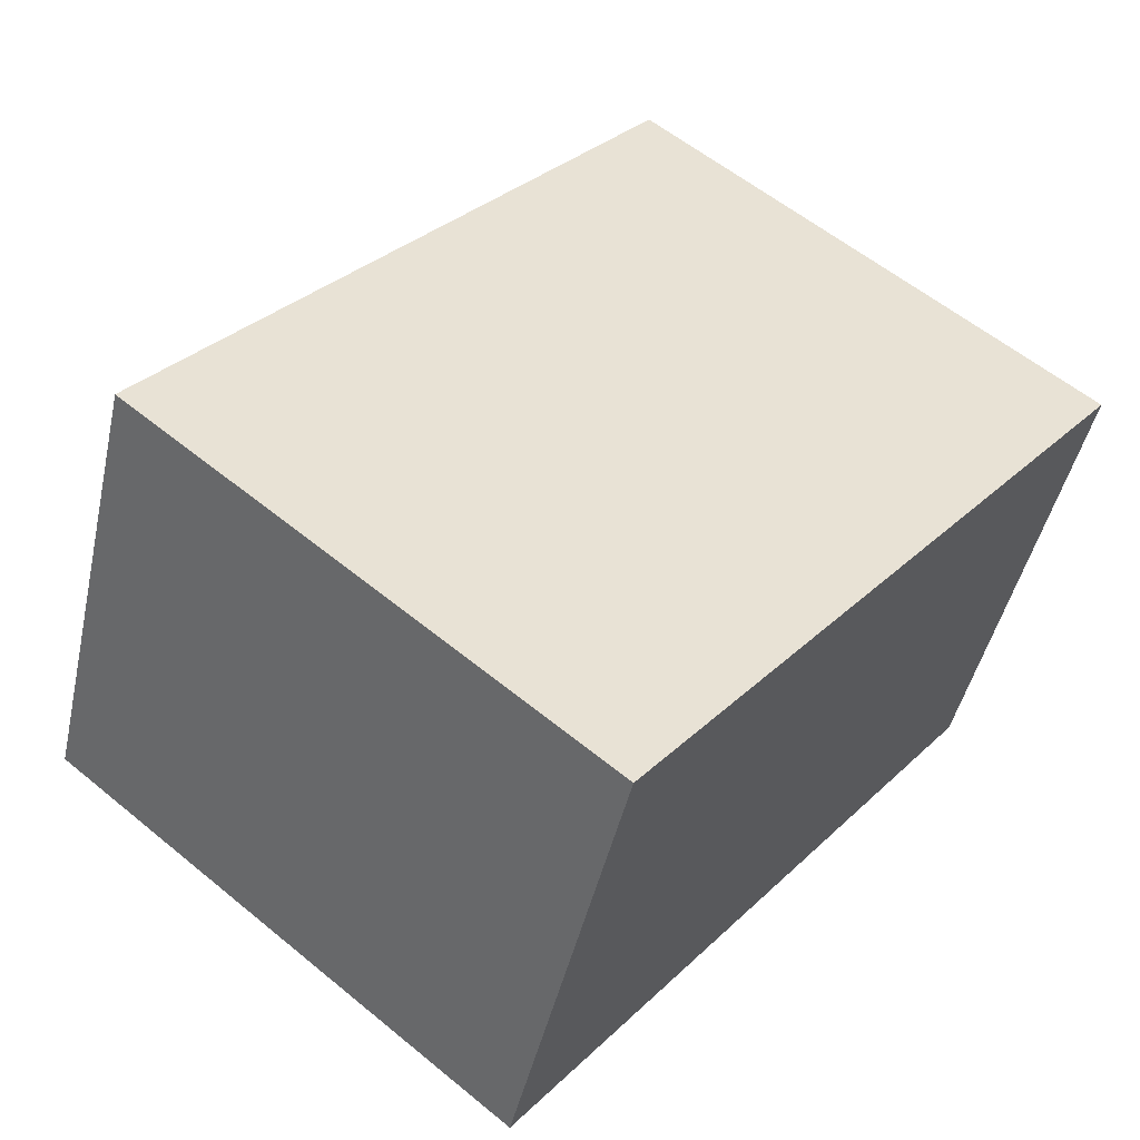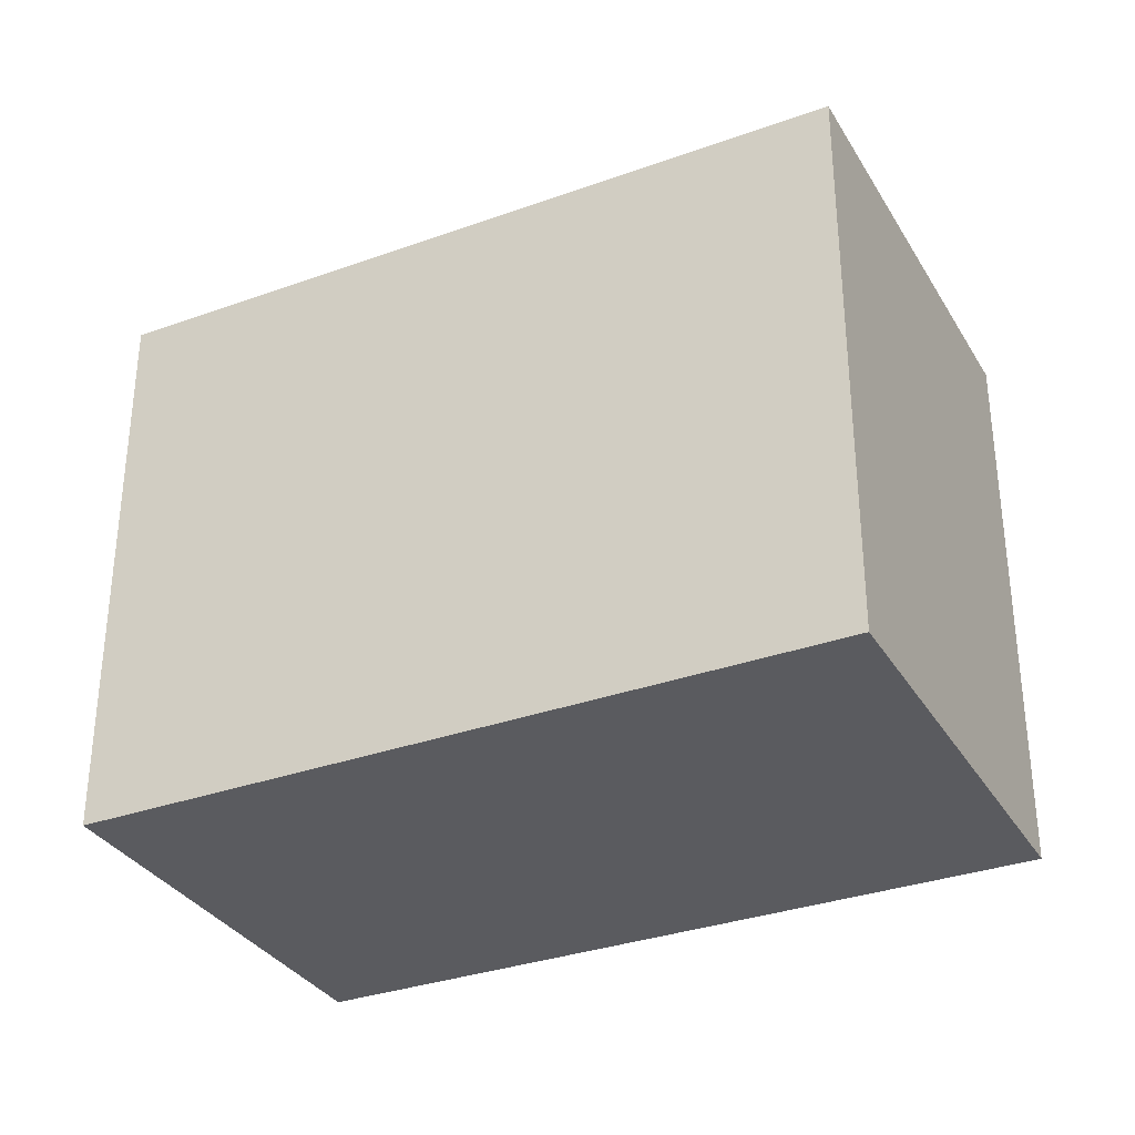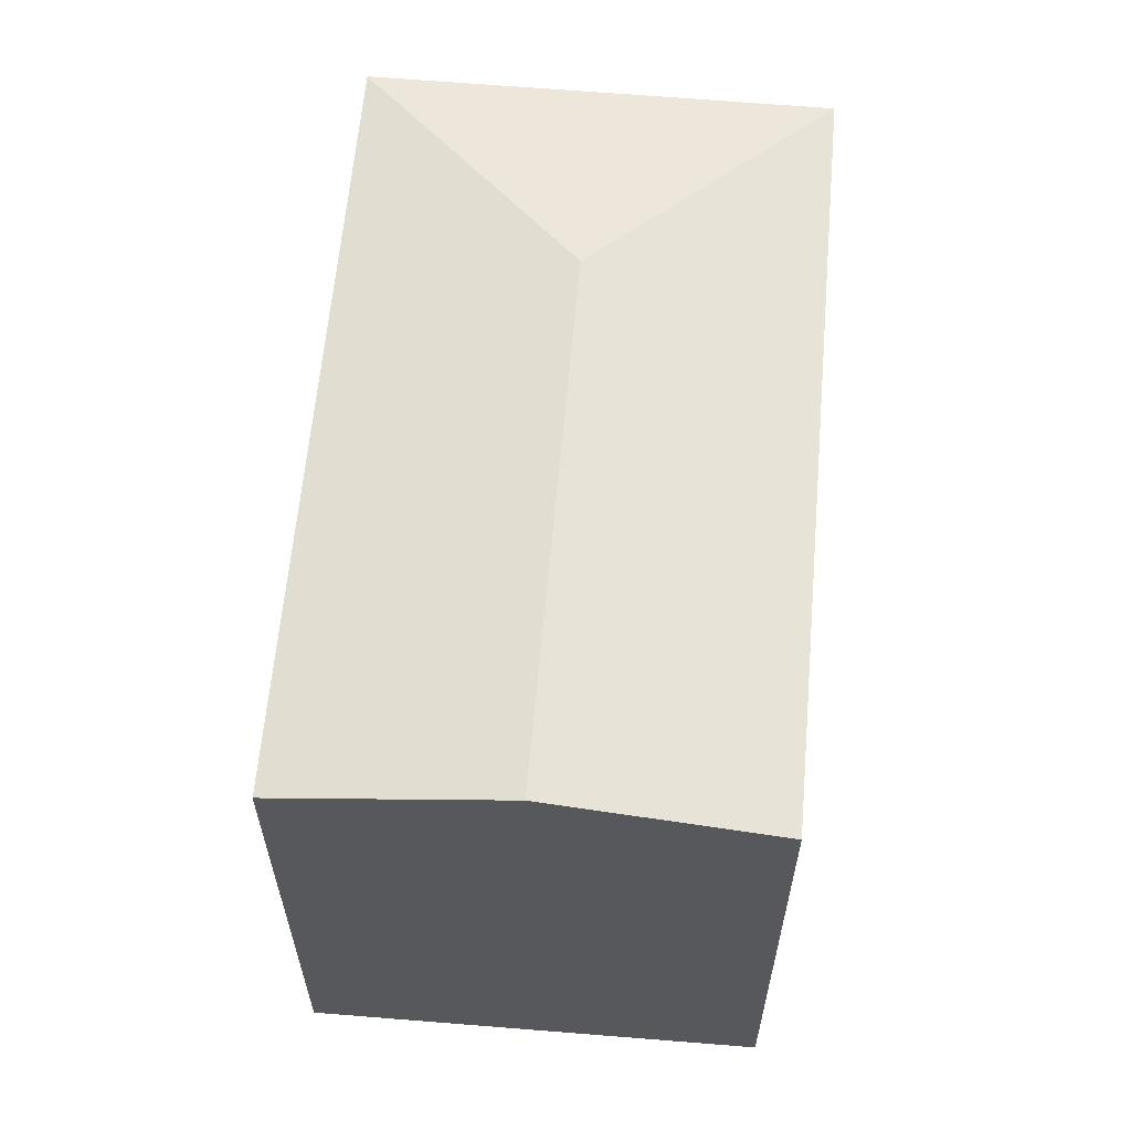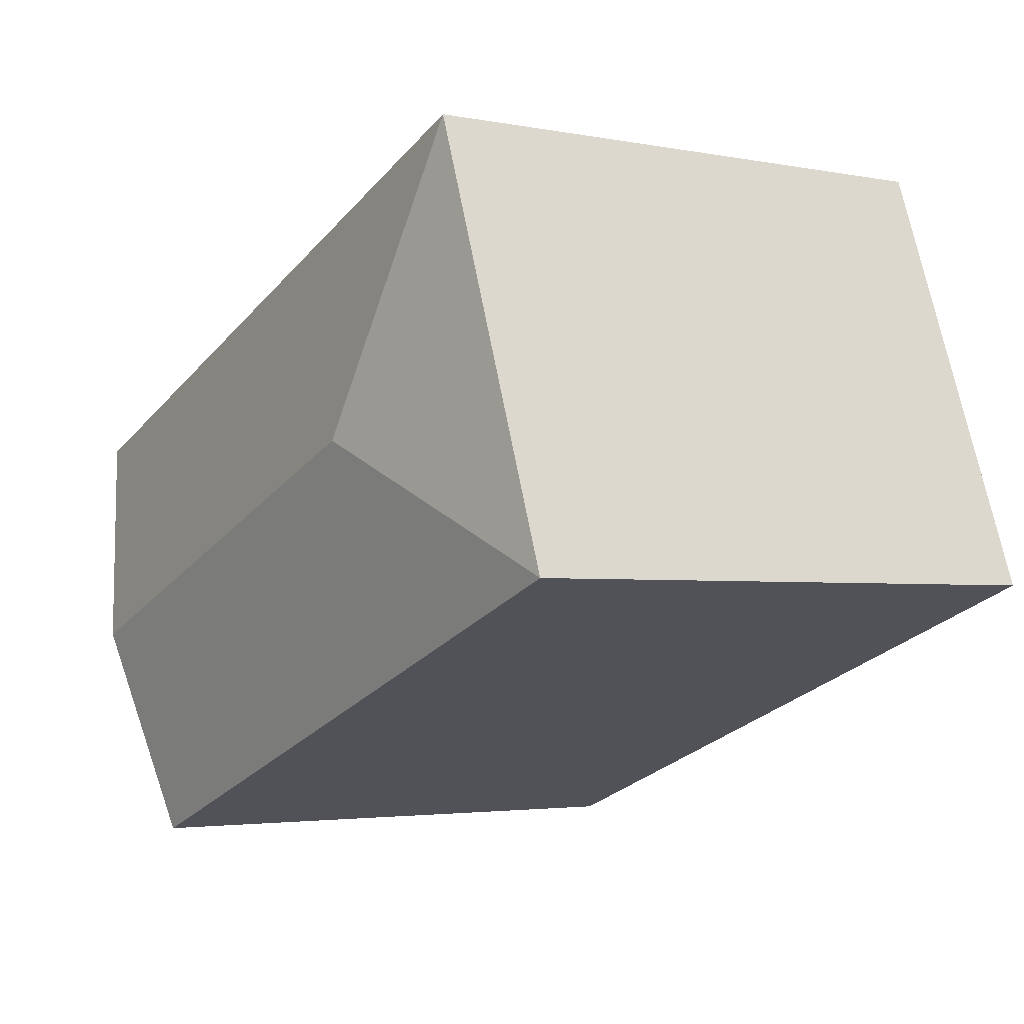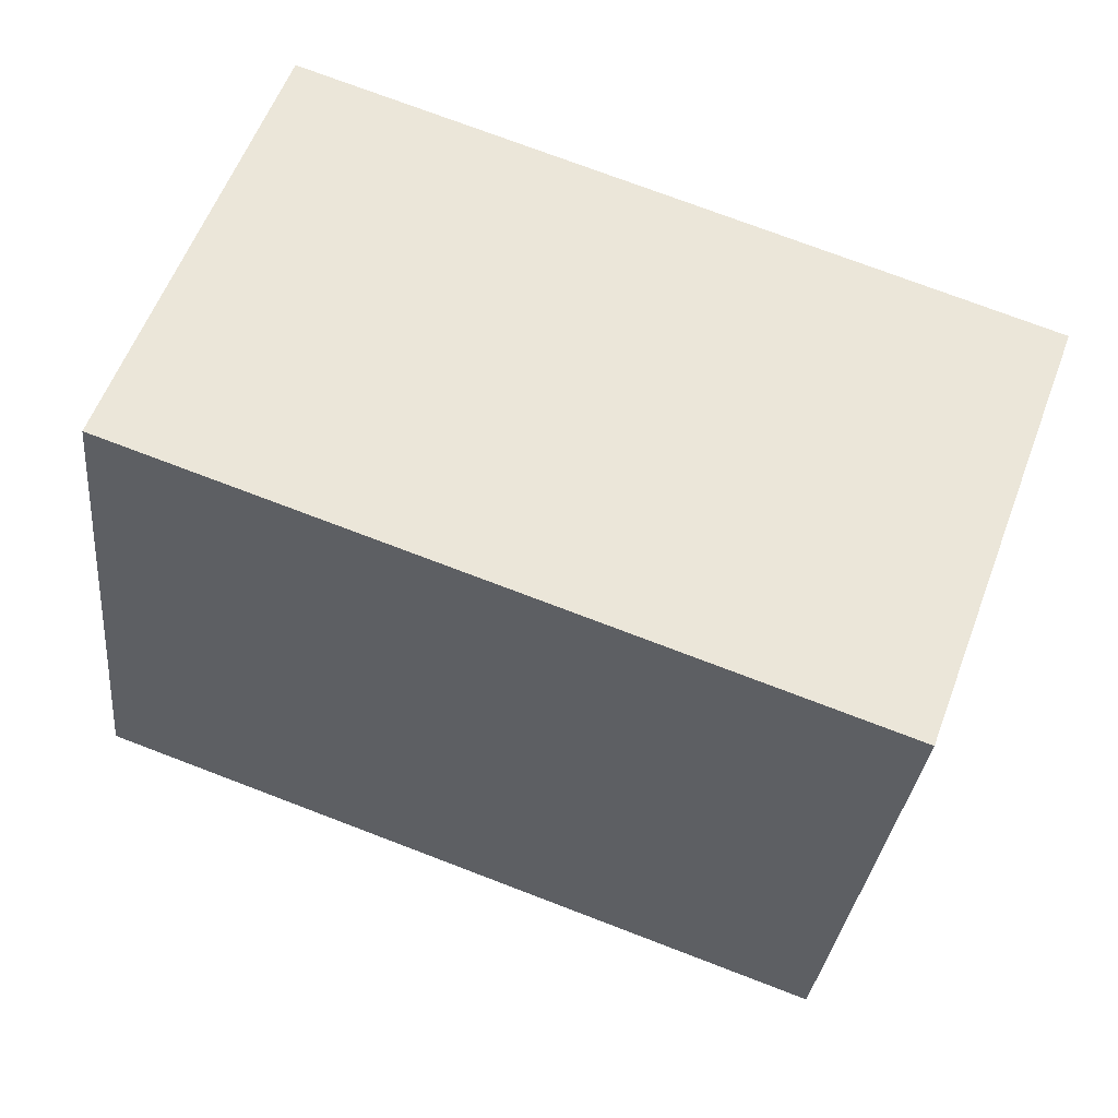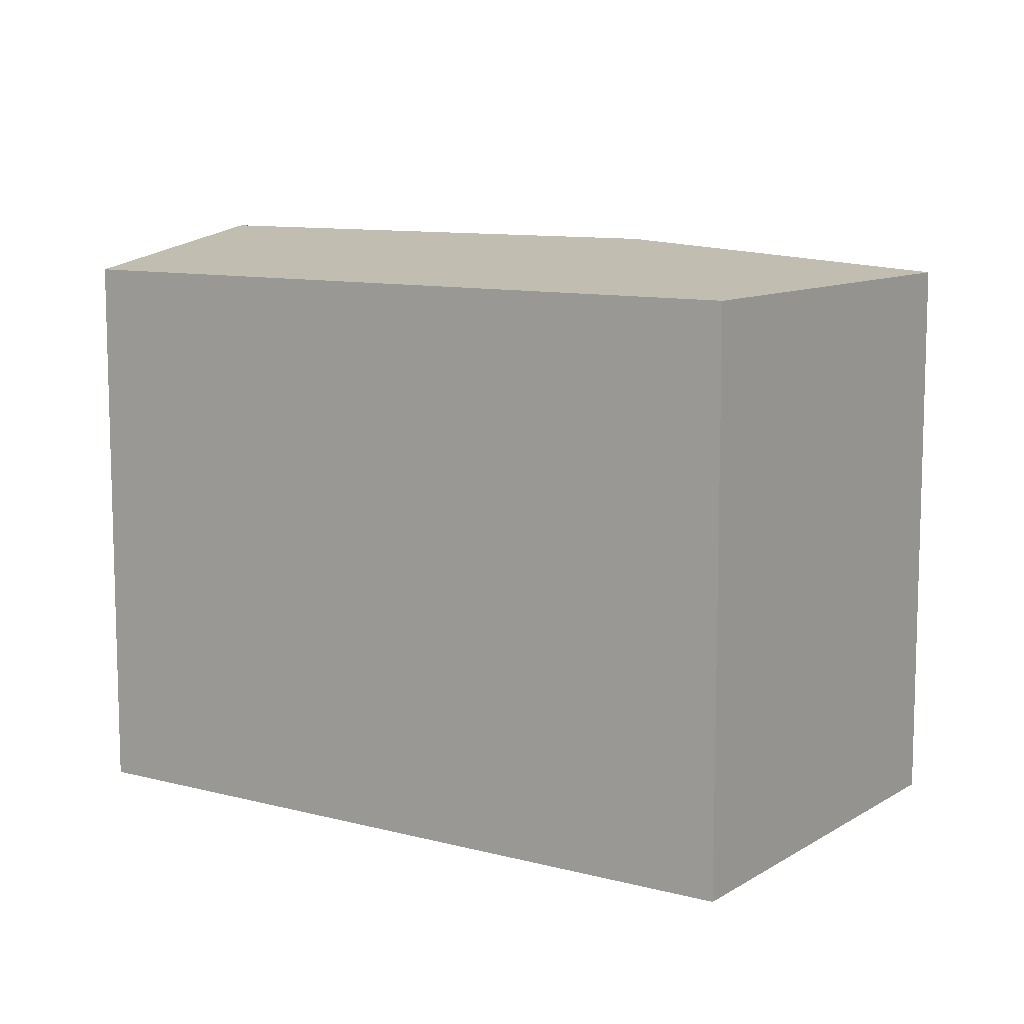
<metadata>
{"format":"obj","ext":"obj","renderer":"f3d","projection":"perspective","resolution":1024,"background":"white","views":[{"elev":57.8,"azim":-49.6,"up":"+Z"},{"elev":-32.8,"azim":-133.4,"up":"+Y"},{"elev":61.7,"azim":115.1,"up":"+Y"},{"elev":-3.0,"azim":-123.8,"up":"+Z"},{"elev":-31.3,"azim":-5.8,"up":"+Z"},{"elev":10.0,"azim":-125.9,"up":"+Y"}]}
</metadata>
<code>
v  19.01 14.47 -1.162
v  3.749 13.54 10.23
v  20.91 13.54 3.944
v  6.991 14.47 3.242
v  0 13.54 8.293e-16
v  10.15 13.54 -3.72
v  17.16 13.57 -6.14
v  17.11 13.54 -6.269
v  7.392 13.54 -2.708
v  17.11 3.839e-16 -6.269
v  10.15 2.278e-16 -3.72
v  0 0 0
v  7.392 1.658e-16 -2.708
v  3.749 -6.266e-16 10.23
v  20.91 -2.415e-16 3.944
v  17.16 3.76e-16 -6.14
v  19.01 7.115e-17 -1.162
g defaultobject
f 1 2 3
f 2 1 4
f 4 5 2
f 6 7 8
f 7 4 1
f 4 7 6
f 4 6 9
f 4 9 5
f 10 6 8
f 6 10 9
f 9 10 5
f 5 10 11
f 5 11 12
f 12 11 13
f 12 2 5
f 2 12 14
f 14 3 2
f 3 14 15
f 15 1 3
f 1 15 7
f 7 15 8
f 8 15 16
f 8 16 10
f 16 15 17
f 13 14 12
f 14 13 15
f 15 13 11
f 15 11 16
f 16 11 10
f 15 16 17

</code>
